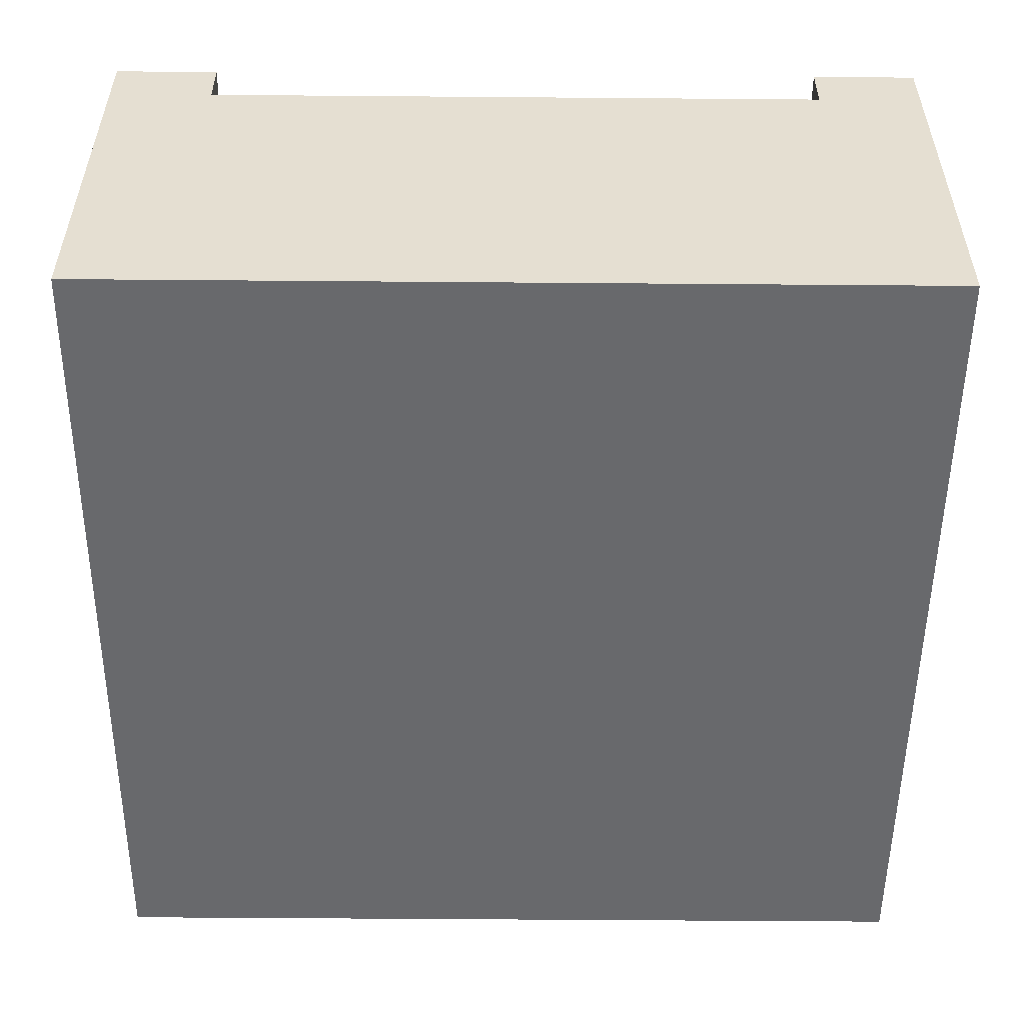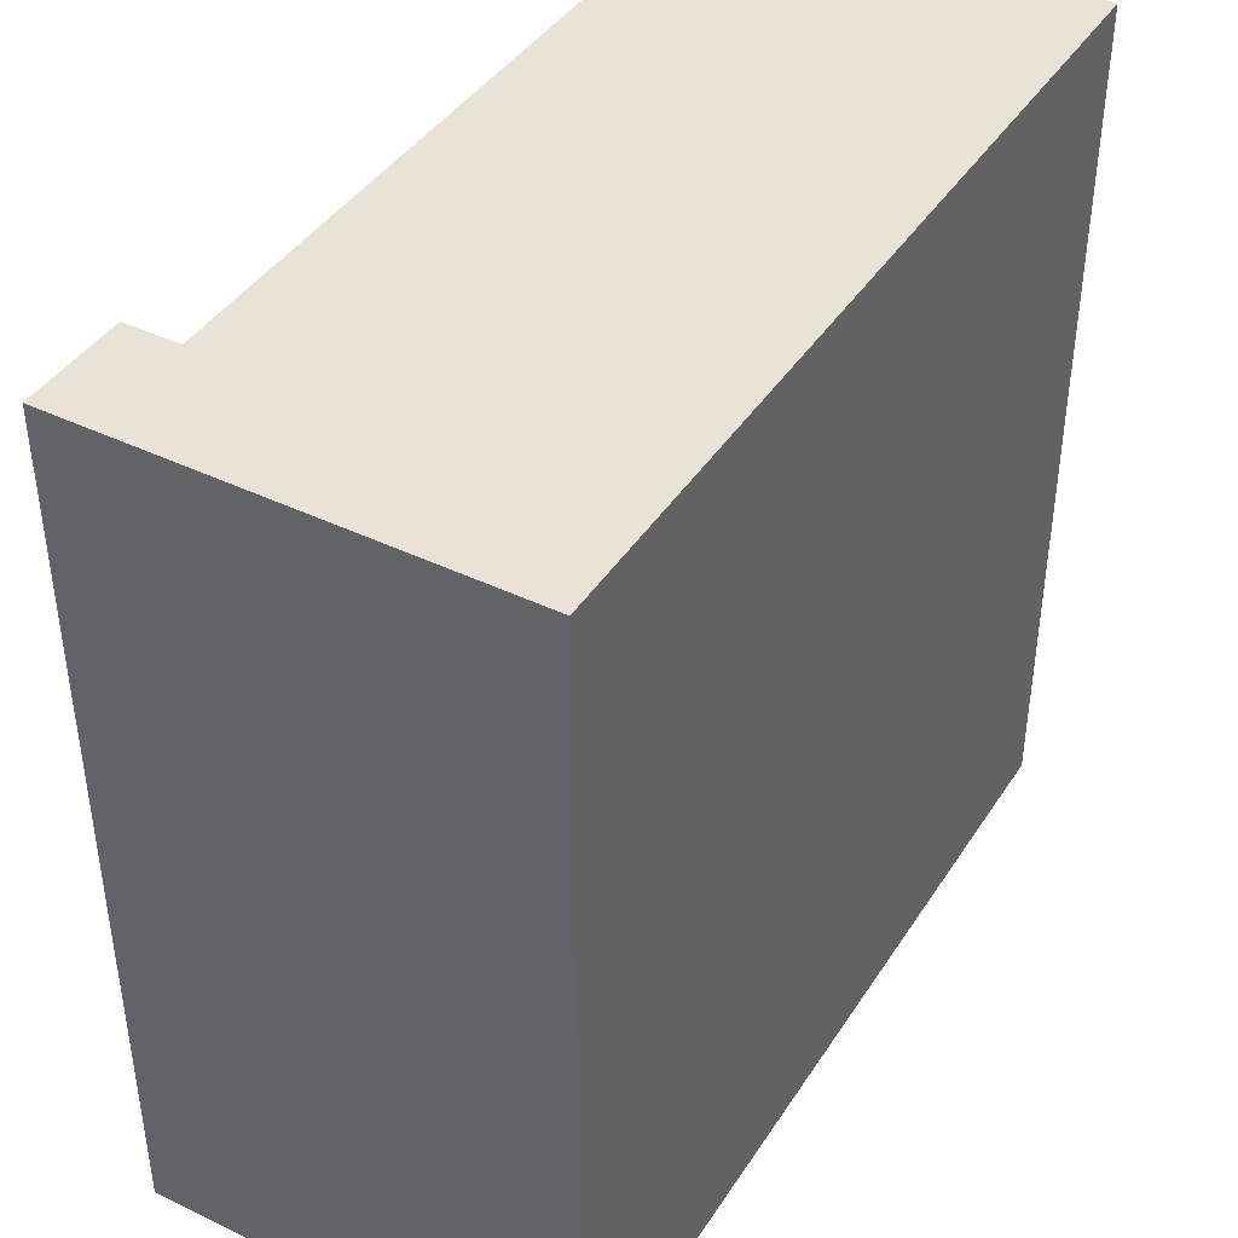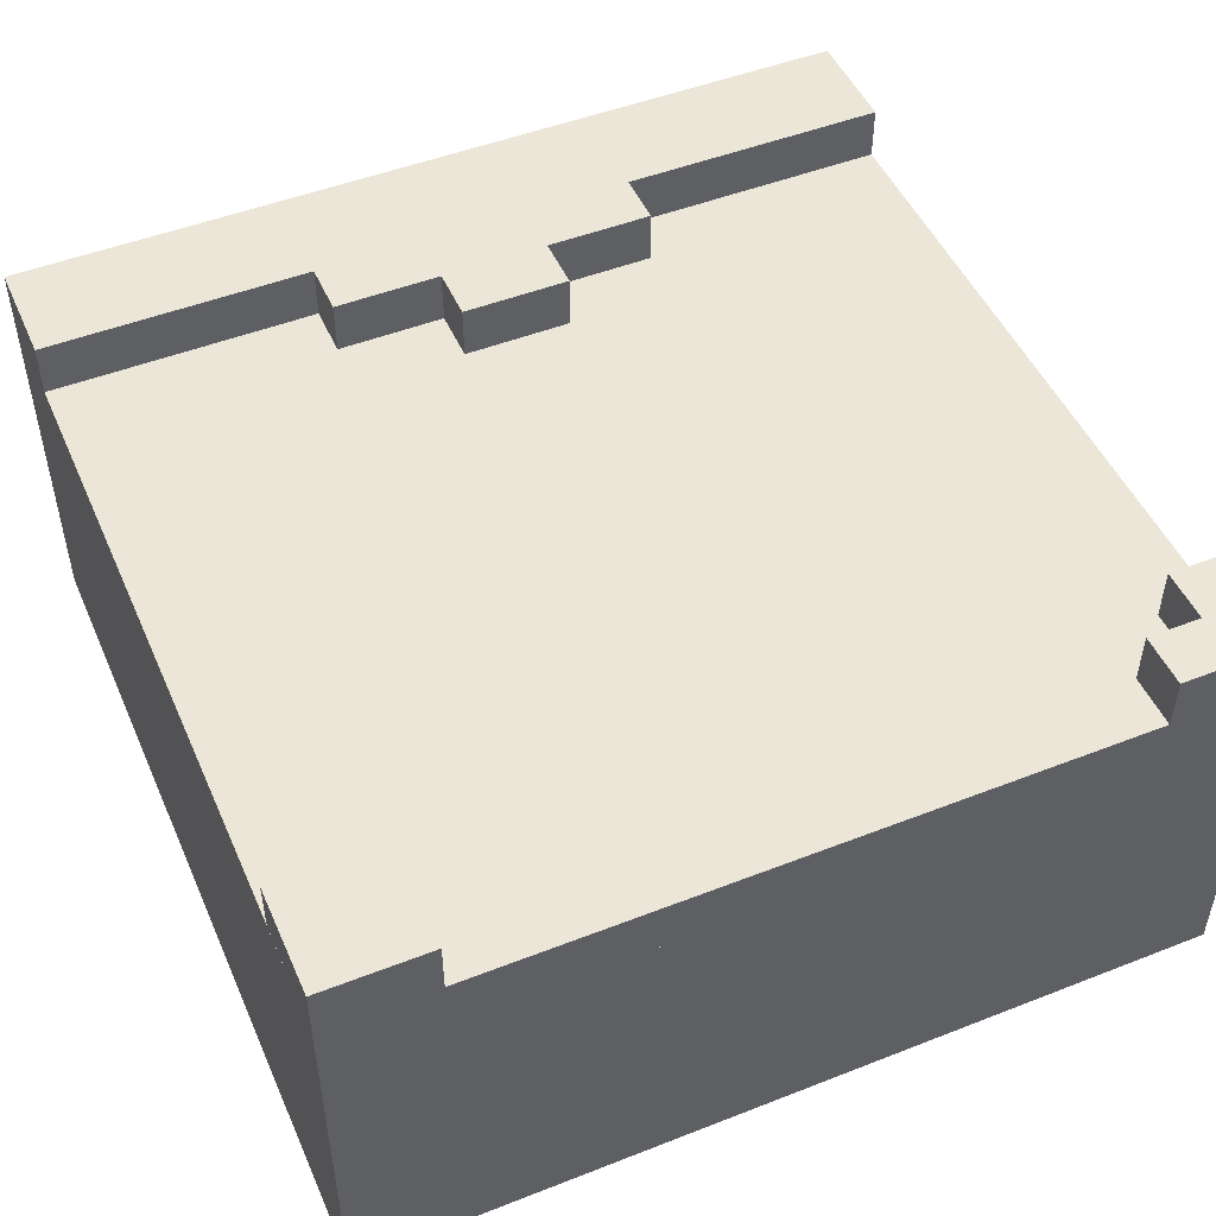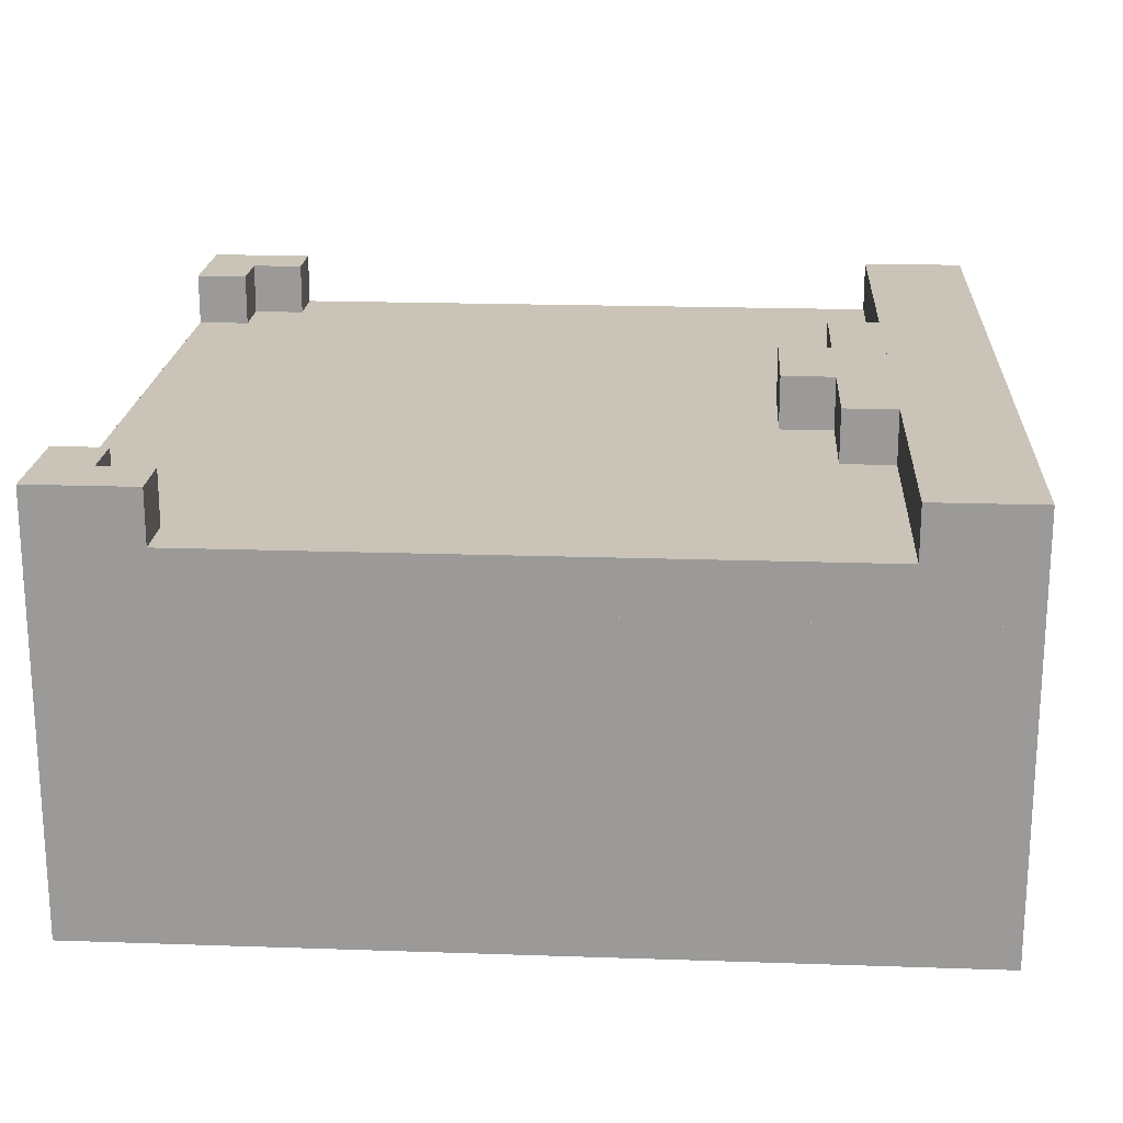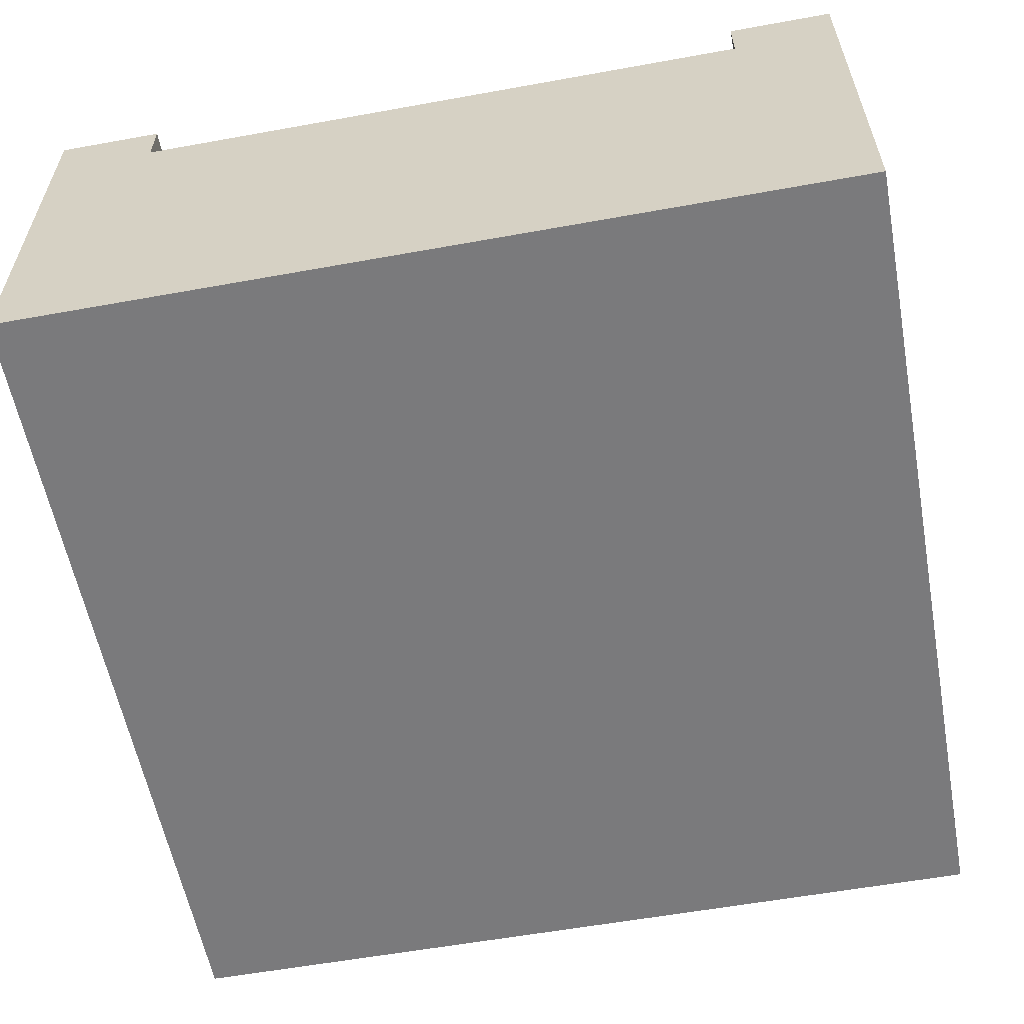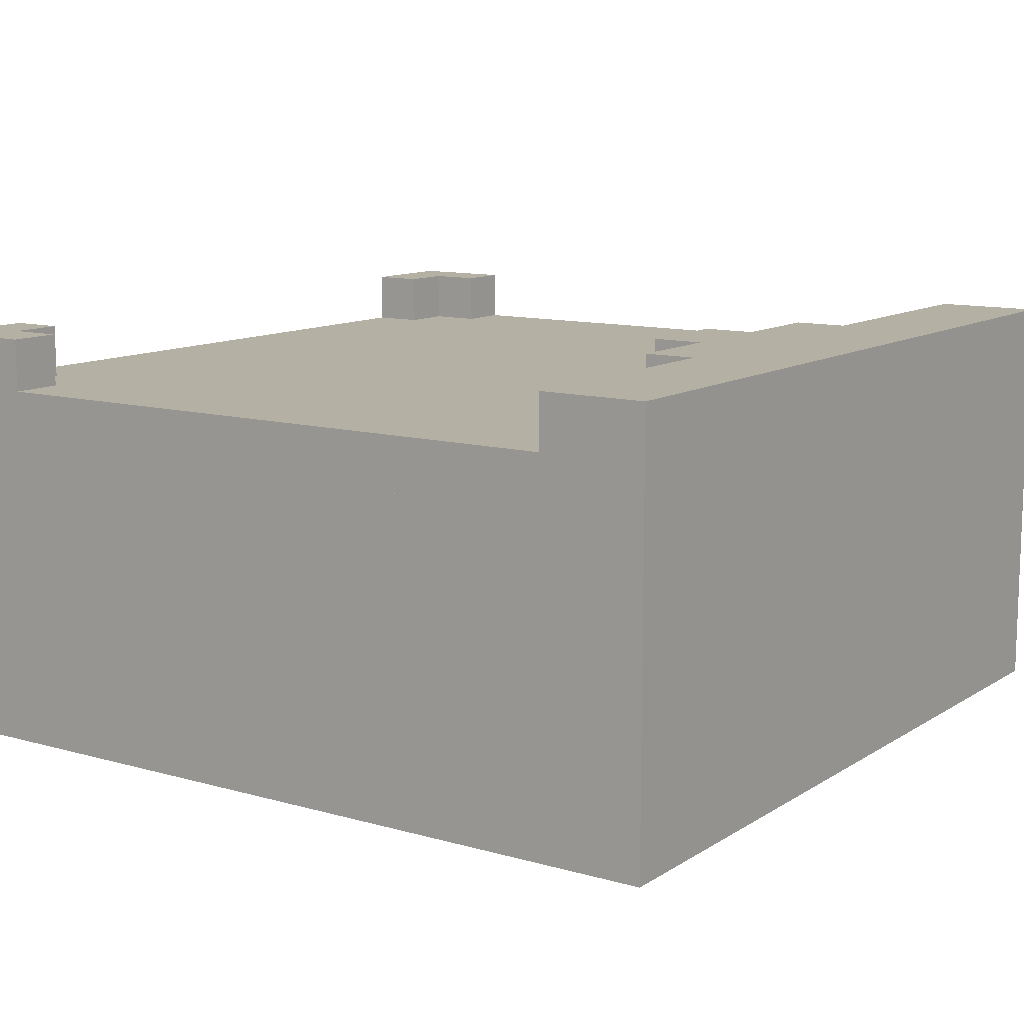
<metadata>
{"format":"obj","ext":"obj","renderer":"f3d","projection":"perspective","resolution":1024,"background":"white","views":[{"elev":-52.8,"azim":-0.5,"up":"+Y"},{"elev":41.7,"azim":-59.8,"up":"+Z"},{"elev":49.3,"azim":66.6,"up":"+Y"},{"elev":20.0,"azim":-176.4,"up":"+Y"},{"elev":-58.2,"azim":10.6,"up":"+Y"},{"elev":11.4,"azim":-145.6,"up":"+Y"}]}
</metadata>
<code>
v 0.5 -0.125 0.5
v -0.5 -0.125 0.5
v -0.5 -0.5 0.5
v 0.5 -0.5 0.5
v -0.5 -0.125 -0.5
v 0.5 -0.125 -0.5
v 0.5 -0.5 -0.5
v -0.5 -0.5 -0.5
v 0.5 -0.125 -0.5
v 0.5 -0.125 0.5
v 0.5 -0.5 0.5
v 0.5 -0.5 -0.5
v 0.5 -0.5 0.5
v -0.5 -0.5 0.5
v -0.5 -0.5 -0.5
v 0.5 -0.5 -0.5
v -0.5 -0.125 0.5
v -0.5 -0.125 -0.5
v -0.5 -0.5 -0.5
v -0.5 -0.5 0.5
v 0.5 -0.125 -0.5
v -0.5 -0.125 -0.5
v -0.5 -0.125 0.5
v 0.5 -0.125 0.5
f 1 3 4
f 1 2 3
f 5 7 8
f 5 6 7
f 9 11 12
f 9 10 11
f 13 15 16
f 13 14 15
f 17 19 20
f 17 18 19
f 21 23 24
f 21 22 23
v -0.375 0 0.5
v -0.5 0 0.5
v -0.5 -0.125 0.5
v -0.375 -0.125 0.5
v -0.5 0 -0.5
v -0.375 0 -0.5
v -0.375 -0.125 -0.5
v -0.5 -0.125 -0.5
v -0.375 0 -0.5
v -0.375 0 0.5
v -0.375 -0.125 0.5
v -0.375 -0.125 -0.5
v -0.375 -0.125 0.5
v -0.5 -0.125 0.5
v -0.5 -0.125 -0.5
v -0.375 -0.125 -0.5
v -0.5 0 0.5
v -0.5 0 -0.5
v -0.5 -0.125 -0.5
v -0.5 -0.125 0.5
v -0.375 0 -0.5
v -0.5 0 -0.5
v -0.5 0 0.5
v -0.375 0 0.5
f 25 27 28
f 25 26 27
f 29 31 32
f 29 30 31
f 33 35 36
f 33 34 35
f 37 39 40
f 37 38 39
f 41 43 44
f 41 42 43
f 45 47 48
f 45 46 47
v -0.3125 0 0.1875
v -0.375 0 0.1875
v -0.375 -0.0625 0.1875
v -0.3125 -0.0625 0.1875
v -0.375 0 -0.1875
v -0.3125 0 -0.1875
v -0.3125 -0.0625 -0.1875
v -0.375 -0.0625 -0.1875
v -0.3125 0 -0.1875
v -0.3125 0 0.1875
v -0.3125 -0.0625 0.1875
v -0.3125 -0.0625 -0.1875
v -0.3125 -0.0625 0.1875
v -0.375 -0.0625 0.1875
v -0.375 -0.0625 -0.1875
v -0.3125 -0.0625 -0.1875
v -0.375 0 0.1875
v -0.375 0 -0.1875
v -0.375 -0.0625 -0.1875
v -0.375 -0.0625 0.1875
v -0.3125 0 -0.1875
v -0.375 0 -0.1875
v -0.375 0 0.1875
v -0.3125 0 0.1875
f 49 51 52
f 49 50 51
f 53 55 56
f 53 54 55
f 57 59 60
f 57 58 59
f 61 63 64
f 61 62 63
f 65 67 68
f 65 66 67
f 69 71 72
f 69 70 71
v -0.25 0 0.0625
v -0.3125 0 0.0625
v -0.3125 -0.0625 0.0625
v -0.25 -0.0625 0.0625
v -0.3125 0 -0.0625
v -0.25 0 -0.0625
v -0.25 -0.0625 -0.0625
v -0.3125 -0.0625 -0.0625
v -0.25 0 -0.0625
v -0.25 0 0.0625
v -0.25 -0.0625 0.0625
v -0.25 -0.0625 -0.0625
v -0.25 -0.0625 0.0625
v -0.3125 -0.0625 0.0625
v -0.3125 -0.0625 -0.0625
v -0.25 -0.0625 -0.0625
v -0.3125 0 0.0625
v -0.3125 0 -0.0625
v -0.3125 -0.0625 -0.0625
v -0.3125 -0.0625 0.0625
v -0.25 0 -0.0625
v -0.3125 0 -0.0625
v -0.3125 0 0.0625
v -0.25 0 0.0625
f 73 75 76
f 73 74 75
f 77 79 80
f 77 78 79
f 81 83 84
f 81 82 83
f 85 87 88
f 85 86 87
f 89 91 92
f 89 90 91
f 93 95 96
f 93 94 95
v 0.5 0 0.5
v 0.375 0 0.5
v 0.375 -0.0625 0.5
v 0.5 -0.0625 0.5
v 0.375 0 0.4375
v 0.5 0 0.4375
v 0.5 -0.0625 0.4375
v 0.375 -0.0625 0.4375
v 0.5 0 0.4375
v 0.5 0 0.5
v 0.5 -0.0625 0.5
v 0.5 -0.0625 0.4375
v 0.5 -0.0625 0.5
v 0.375 -0.0625 0.5
v 0.375 -0.0625 0.4375
v 0.5 -0.0625 0.4375
v 0.375 0 0.5
v 0.375 0 0.4375
v 0.375 -0.0625 0.4375
v 0.375 -0.0625 0.5
v 0.5 0 0.4375
v 0.375 0 0.4375
v 0.375 0 0.5
v 0.5 0 0.5
f 97 99 100
f 97 98 99
f 101 103 104
f 101 102 103
f 105 107 108
f 105 106 107
f 109 111 112
f 109 110 111
f 113 115 116
f 113 114 115
f 117 119 120
f 117 118 119
v 0.5 0 0.4375
v 0.4375 0 0.4375
v 0.4375 -0.0625 0.4375
v 0.5 -0.0625 0.4375
v 0.4375 0 0.375
v 0.5 0 0.375
v 0.5 -0.0625 0.375
v 0.4375 -0.0625 0.375
v 0.5 0 0.375
v 0.5 0 0.4375
v 0.5 -0.0625 0.4375
v 0.5 -0.0625 0.375
v 0.5 -0.0625 0.4375
v 0.4375 -0.0625 0.4375
v 0.4375 -0.0625 0.375
v 0.5 -0.0625 0.375
v 0.4375 0 0.4375
v 0.4375 0 0.375
v 0.4375 -0.0625 0.375
v 0.4375 -0.0625 0.4375
v 0.5 0 0.375
v 0.4375 0 0.375
v 0.4375 0 0.4375
v 0.5 0 0.4375
f 121 123 124
f 121 122 123
f 125 127 128
f 125 126 127
f 129 131 132
f 129 130 131
f 133 135 136
f 133 134 135
f 137 139 140
f 137 138 139
f 141 143 144
f 141 142 143
v 0.5 -0.0625 0.5
v -0.375 -0.0625 0.5
v -0.375 -0.125 0.5
v 0.5 -0.125 0.5
v -0.375 -0.0625 -0.5
v 0.5 -0.0625 -0.5
v 0.5 -0.125 -0.5
v -0.375 -0.125 -0.5
v 0.5 -0.0625 -0.5
v 0.5 -0.0625 0.5
v 0.5 -0.125 0.5
v 0.5 -0.125 -0.5
v 0.5 -0.125 0.5
v -0.375 -0.125 0.5
v -0.375 -0.125 -0.5
v 0.5 -0.125 -0.5
v -0.375 -0.0625 0.5
v -0.375 -0.0625 -0.5
v -0.375 -0.125 -0.5
v -0.375 -0.125 0.5
v 0.5 -0.0625 -0.5
v -0.375 -0.0625 -0.5
v -0.375 -0.0625 0.5
v 0.5 -0.0625 0.5
f 145 147 148
f 145 146 147
f 149 151 152
f 149 150 151
f 153 155 156
f 153 154 155
f 157 159 160
f 157 158 159
f 161 163 164
f 161 162 163
f 165 167 168
f 165 166 167
v 0.5 0 -0.4375
v 0.375 0 -0.4375
v 0.375 -0.0625 -0.4375
v 0.5 -0.0625 -0.4375
v 0.375 0 -0.5
v 0.5 0 -0.5
v 0.5 -0.0625 -0.5
v 0.375 -0.0625 -0.5
v 0.5 0 -0.5
v 0.5 0 -0.4375
v 0.5 -0.0625 -0.4375
v 0.5 -0.0625 -0.5
v 0.5 -0.0625 -0.4375
v 0.375 -0.0625 -0.4375
v 0.375 -0.0625 -0.5
v 0.5 -0.0625 -0.5
v 0.375 0 -0.4375
v 0.375 0 -0.5
v 0.375 -0.0625 -0.5
v 0.375 -0.0625 -0.4375
v 0.5 0 -0.5
v 0.375 0 -0.5
v 0.375 0 -0.4375
v 0.5 0 -0.4375
f 169 171 172
f 169 170 171
f 173 175 176
f 173 174 175
f 177 179 180
f 177 178 179
f 181 183 184
f 181 182 183
f 185 187 188
f 185 186 187
f 189 191 192
f 189 190 191
v 0.5 0 -0.375
v 0.4375 0 -0.375
v 0.4375 -0.0625 -0.375
v 0.5 -0.0625 -0.375
v 0.4375 0 -0.4375
v 0.5 0 -0.4375
v 0.5 -0.0625 -0.4375
v 0.4375 -0.0625 -0.4375
v 0.5 0 -0.4375
v 0.5 0 -0.375
v 0.5 -0.0625 -0.375
v 0.5 -0.0625 -0.4375
v 0.5 -0.0625 -0.375
v 0.4375 -0.0625 -0.375
v 0.4375 -0.0625 -0.4375
v 0.5 -0.0625 -0.4375
v 0.4375 0 -0.375
v 0.4375 0 -0.4375
v 0.4375 -0.0625 -0.4375
v 0.4375 -0.0625 -0.375
v 0.5 0 -0.4375
v 0.4375 0 -0.4375
v 0.4375 0 -0.375
v 0.5 0 -0.375
f 193 195 196
f 193 194 195
f 197 199 200
f 197 198 199
f 201 203 204
f 201 202 203
f 205 207 208
f 205 206 207
f 209 211 212
f 209 210 211
f 213 215 216
f 213 214 215

</code>
